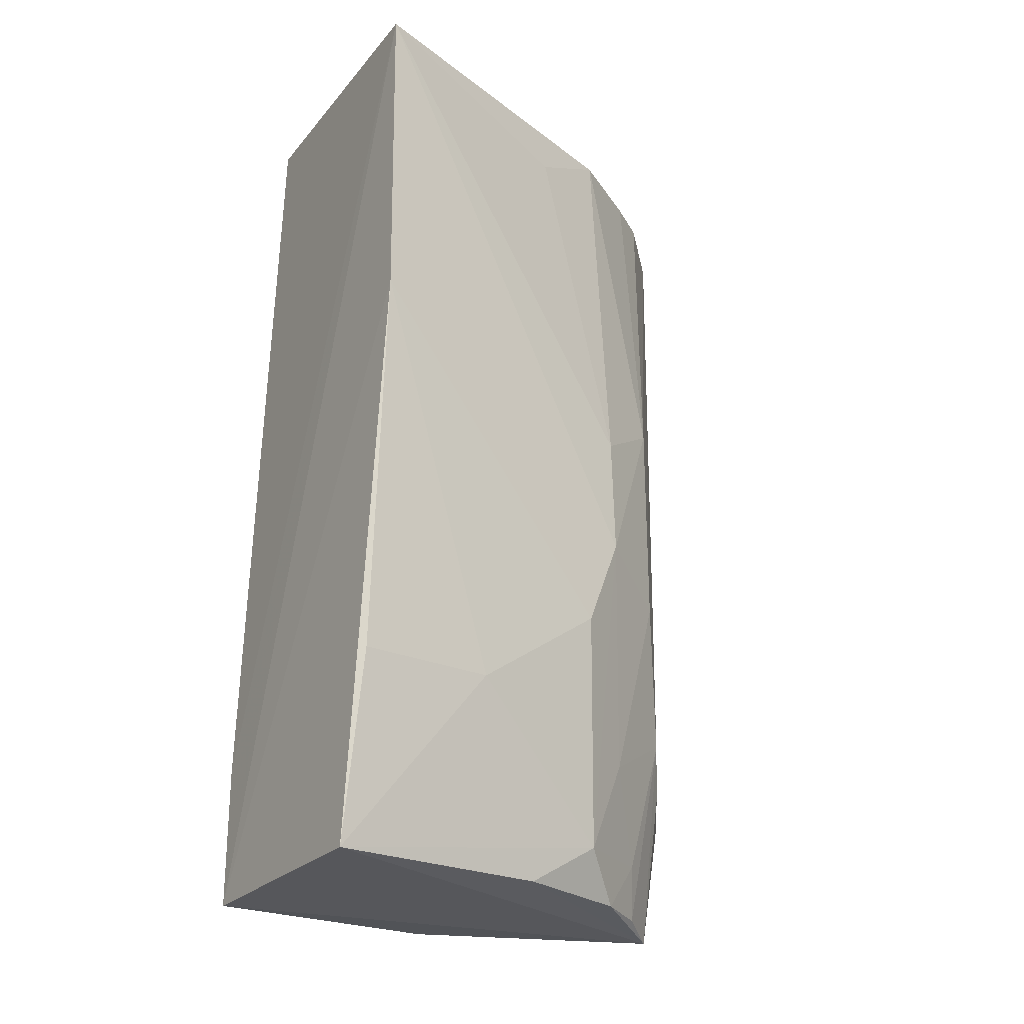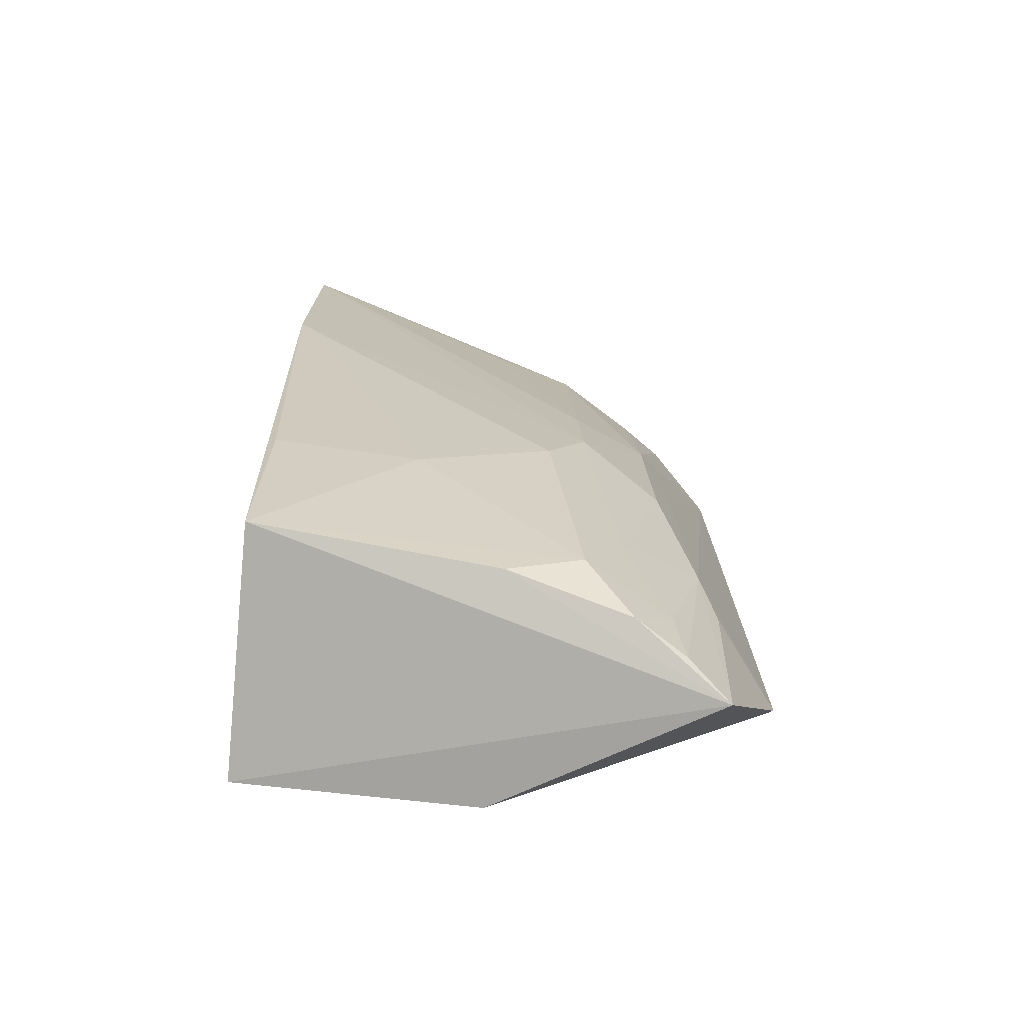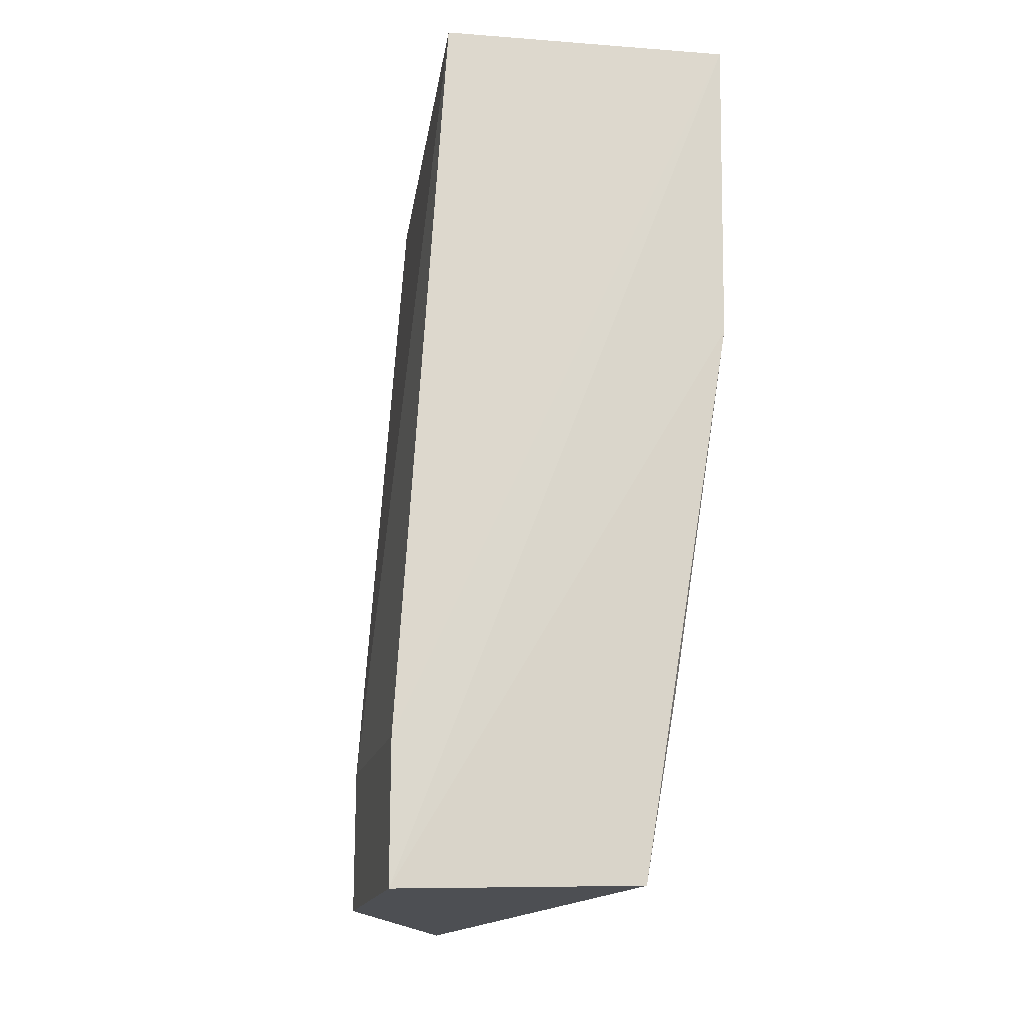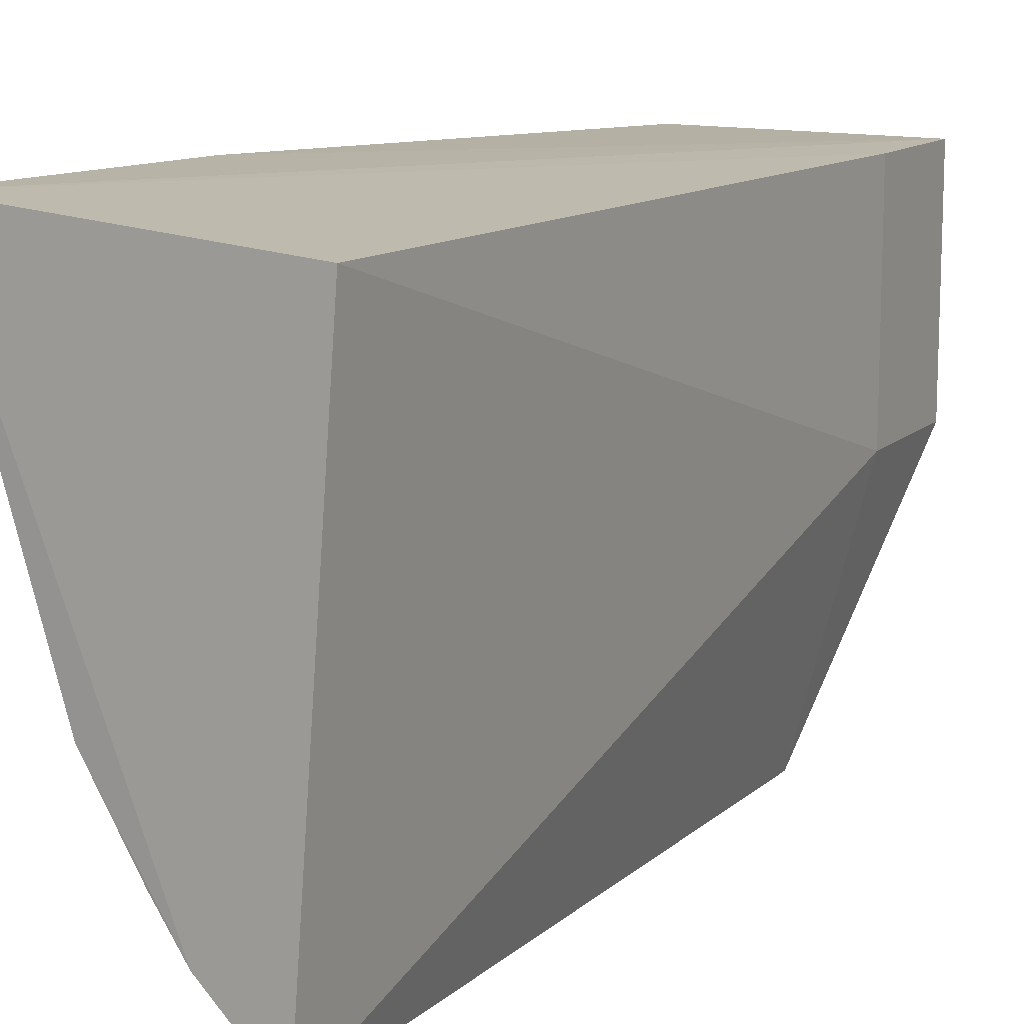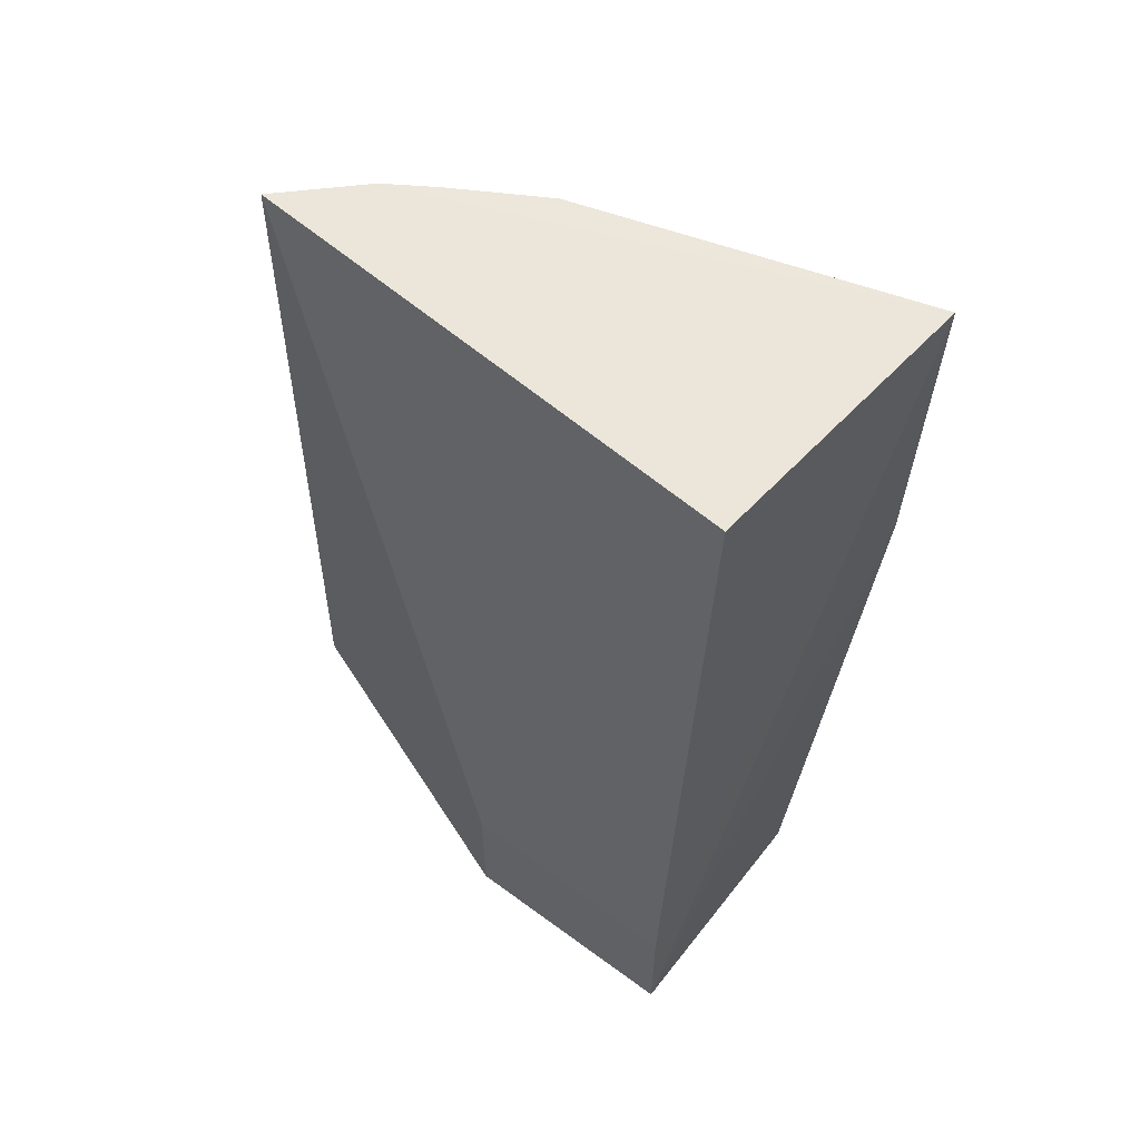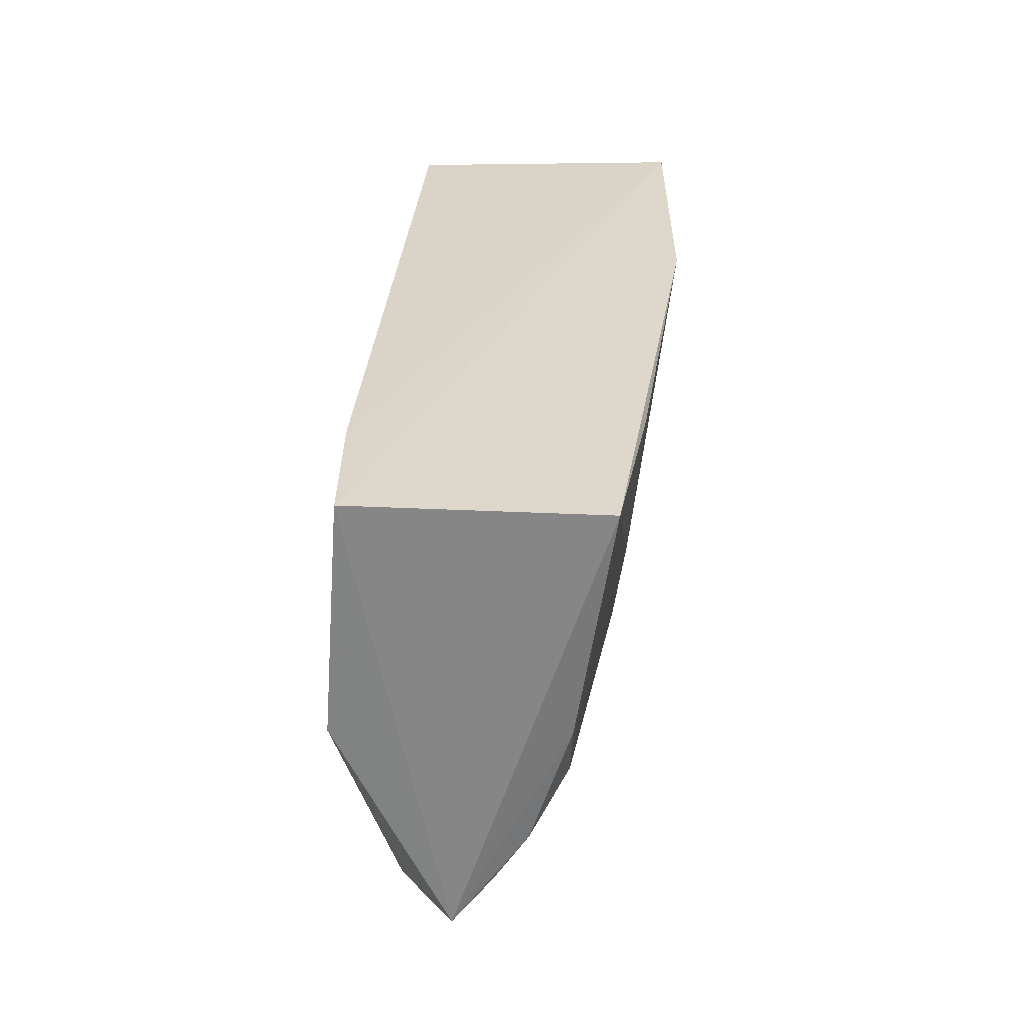
<metadata>
{"format":"obj","ext":"obj","renderer":"f3d","projection":"perspective","resolution":1024,"background":"white","views":[{"elev":-24.8,"azim":-124.5,"up":"+Z"},{"elev":-75.8,"azim":-96.2,"up":"+Z"},{"elev":-16.9,"azim":167.5,"up":"+Z"},{"elev":12.4,"azim":27.3,"up":"+Y"},{"elev":58.2,"azim":127.3,"up":"+Z"},{"elev":-60.8,"azim":175.9,"up":"+Z"}]}
</metadata>
<code>
v -0.2509 -0.1684 0.007748
v -0.2228 -0.07973 -0.2803
v -0.238 -0.003973 0.007576
v -0.332 0.004358 0.006333
v -0.2967 -0.1018 -0.2623
v -0.2228 -0.003973 -0.2803
v -0.2735 -0.1456 0.007443
v -0.2228 -0.07973 -0.2348
v -0.2466 -0.1687 -0.2358
v -0.2228 -0.003973 -0.2348
v -0.3018 -0.002914 -0.2779
v -0.3098 -0.1029 -0.1182
v -0.2634 -0.1481 -0.2826
v -0.2953 -0.13 -0.1712
v -0.3307 0.002571 -0.09638
v -0.3003 -0.1032 0.006218
v -0.2954 -0.0781 -0.2765
v -0.2819 -0.1419 -0.2164
v -0.2961 -0.1291 -0.1018
v -0.3123 -0.09077 -0.1882
v -0.3106 -0.07452 -0.009785
v -0.2851 -0.1173 -0.2775
v -0.2855 -0.1387 -0.1296
v -0.2739 -0.1477 -0.233
v -0.2945 -0.115 -0.2318
v -0.3102 -0.1038 -0.1577
v -0.2835 -0.1309 0.006903
v -0.3113 -0.04886 -0.2169
v -0.281 -0.13 -0.2615
v -0.3127 -0.003455 -0.2171
v -0.275 -0.134 -0.2785
f 7 1 3
f 7 3 4
f 8 3 1
f 8 2 6
f 9 8 1
f 9 2 8
f 10 6 4
f 10 4 3
f 10 8 6
f 10 3 8
f 13 2 9
f 13 11 6
f 13 6 2
f 15 4 6
f 15 6 11
f 16 7 4
f 17 5 11
f 17 11 13
f 18 9 1
f 19 1 7
f 19 16 12
f 21 16 4
f 21 4 12
f 21 12 16
f 22 17 13
f 22 5 17
f 23 18 1
f 23 14 18
f 23 19 14
f 23 1 19
f 24 18 13
f 24 13 9
f 24 9 18
f 25 18 14
f 26 19 12
f 26 14 19
f 26 12 4
f 26 4 15
f 26 15 20
f 26 25 14
f 26 20 5
f 26 5 25
f 27 19 7
f 27 7 16
f 27 16 19
f 28 20 15
f 28 11 5
f 28 5 20
f 29 5 22
f 29 25 5
f 29 18 25
f 30 28 15
f 30 15 11
f 30 11 28
f 31 29 22
f 31 22 13
f 31 13 18
f 31 18 29

</code>
